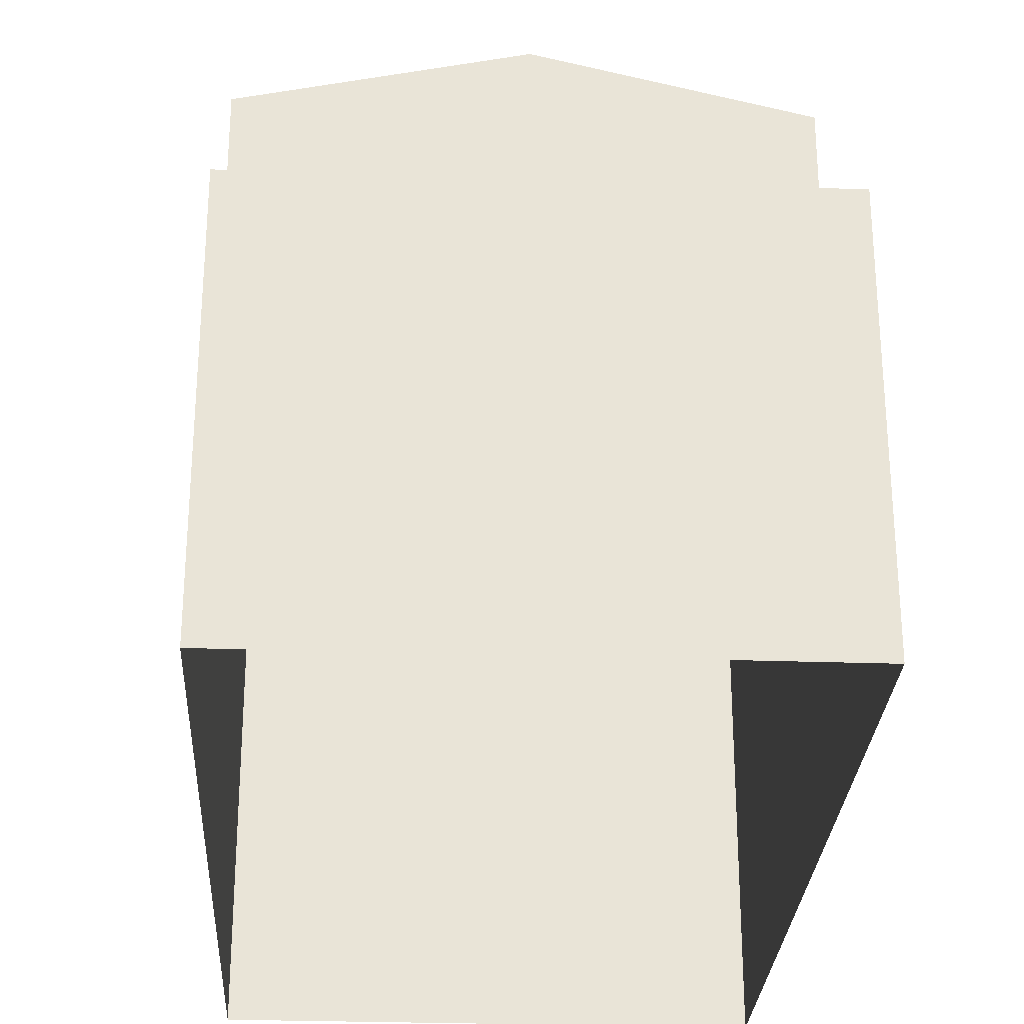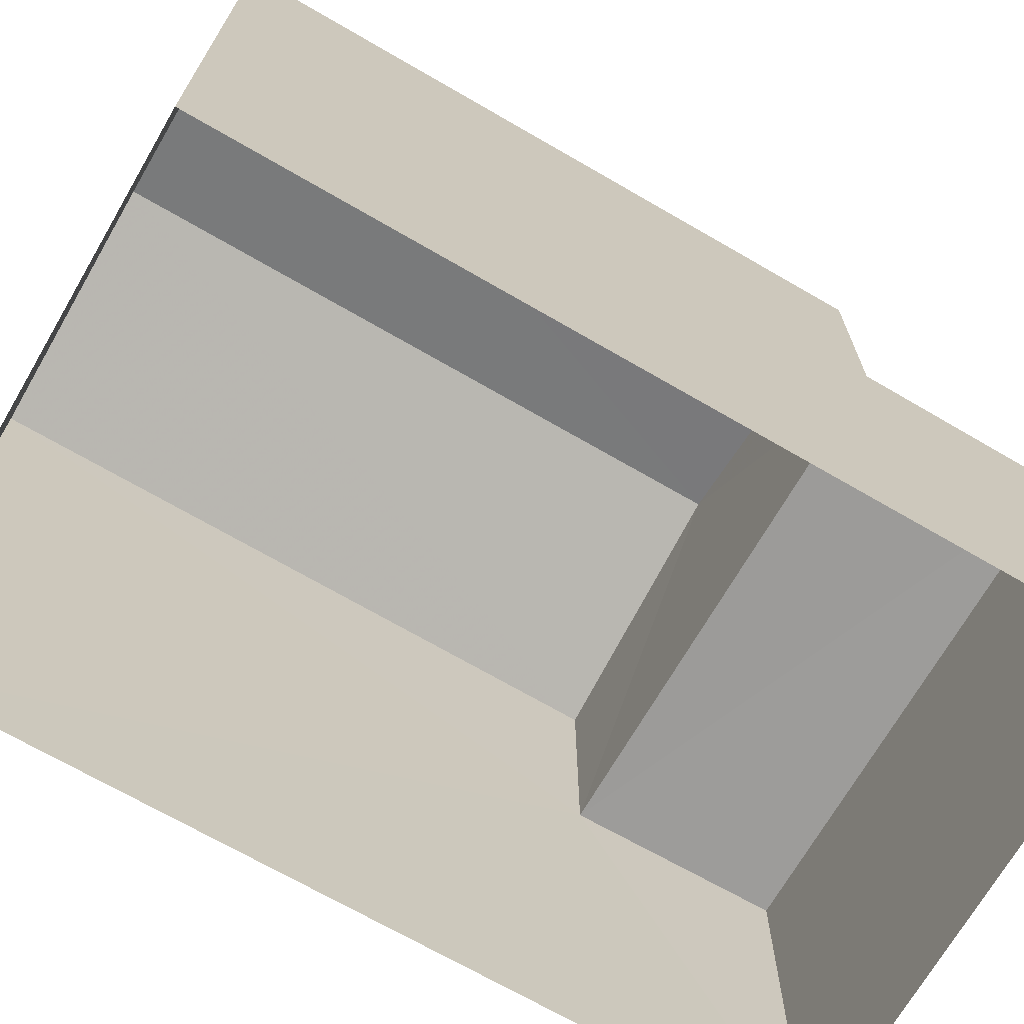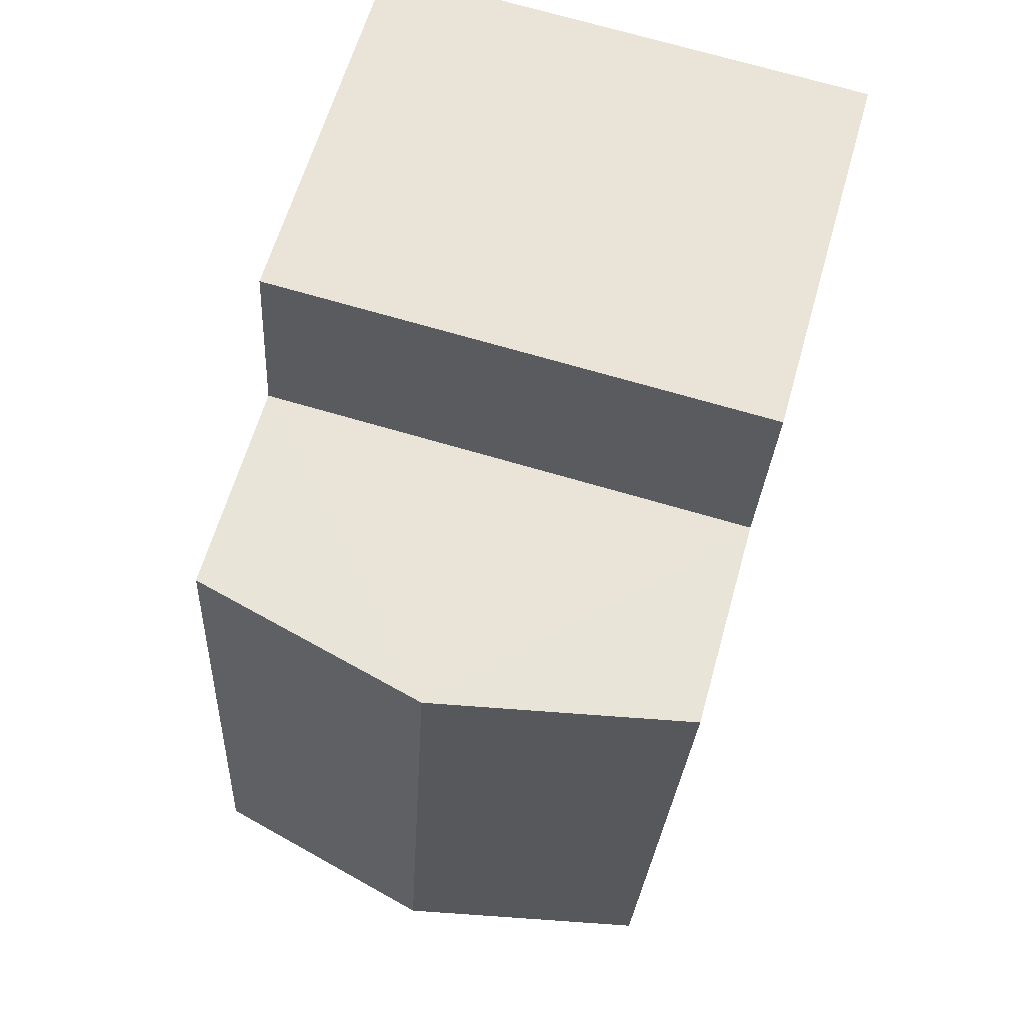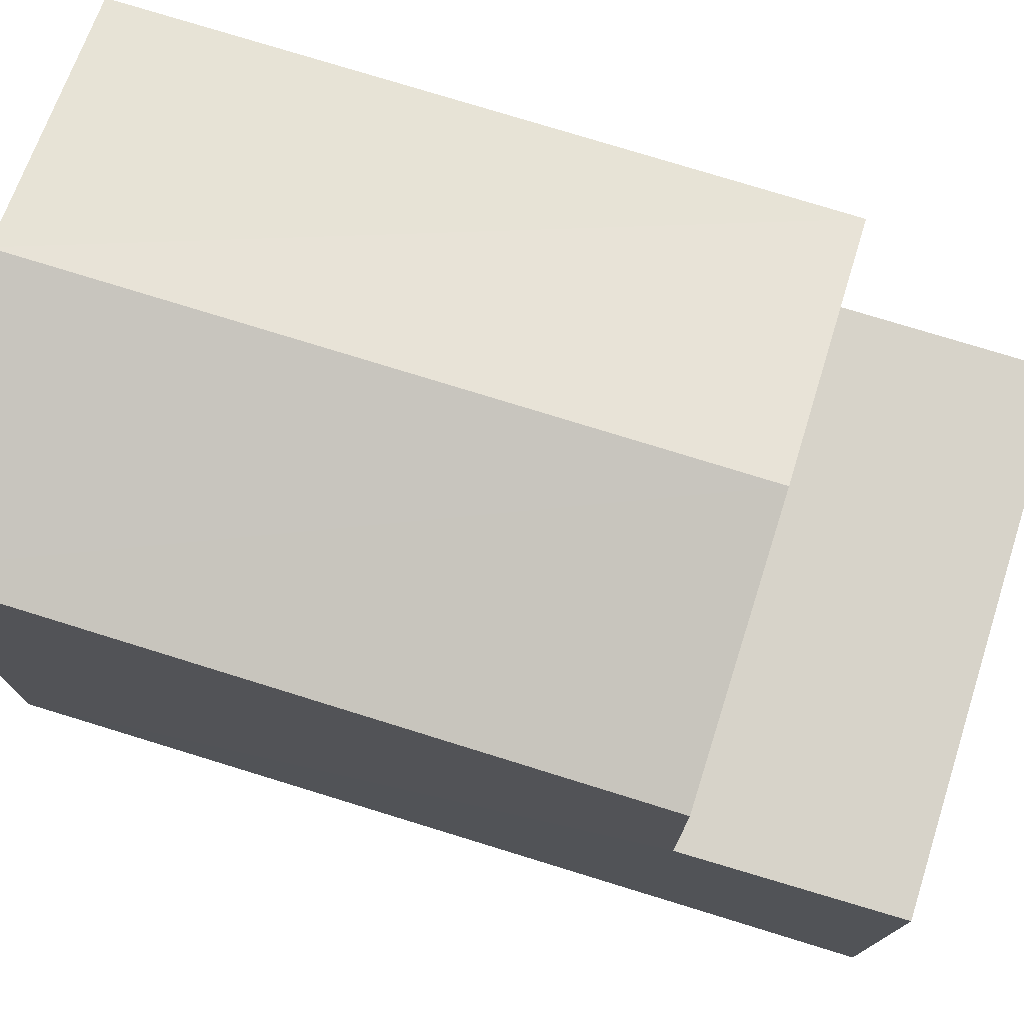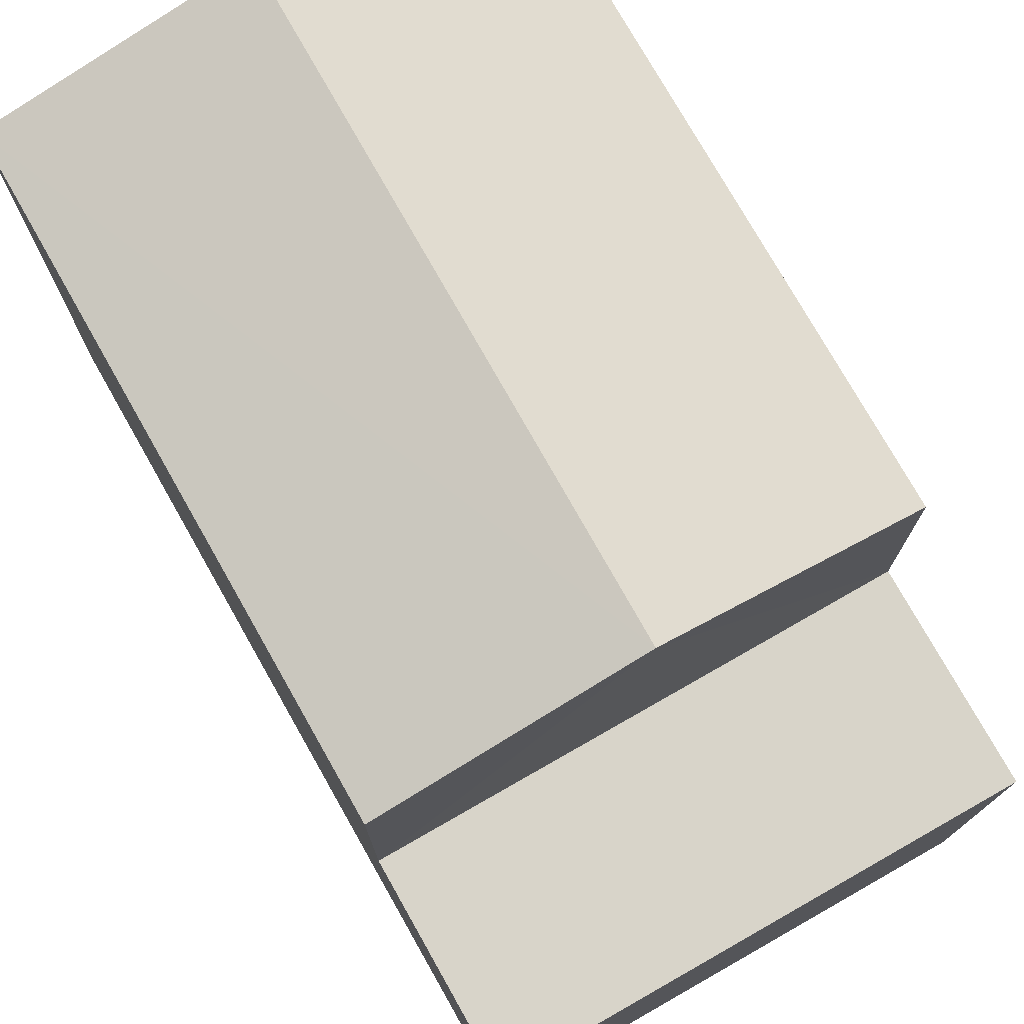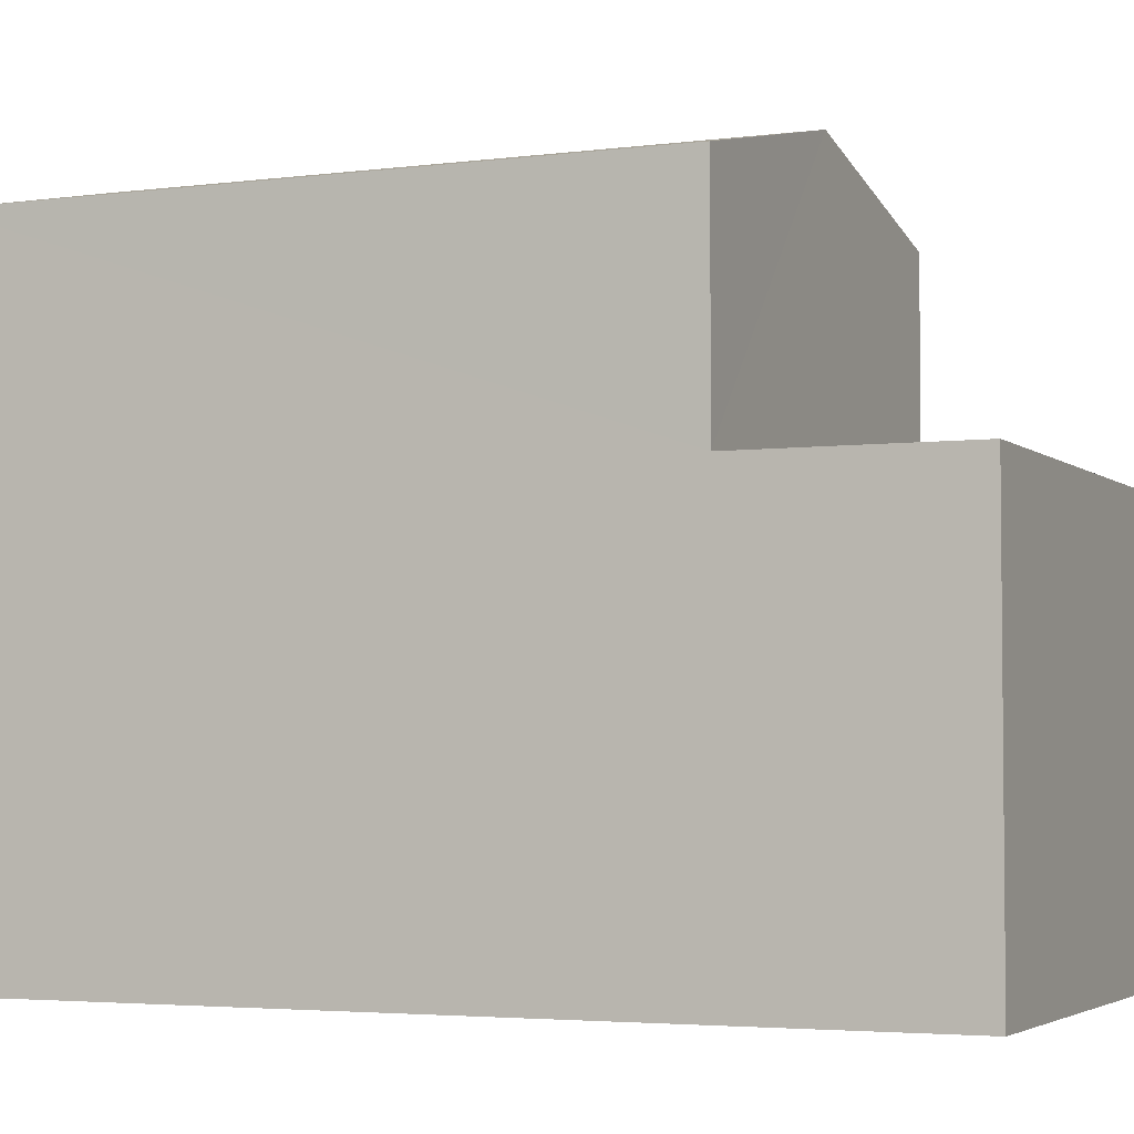
<metadata>
{"format":"obj","ext":"obj","renderer":"f3d","projection":"perspective","resolution":1024,"background":"white","views":[{"elev":-27.8,"azim":173.7,"up":"+Z"},{"elev":-70.0,"azim":56.7,"up":"+Z"},{"elev":61.2,"azim":15.8,"up":"+Y"},{"elev":76.2,"azim":104.0,"up":"+Z"},{"elev":75.7,"azim":147.3,"up":"+Z"},{"elev":-3.7,"azim":110.3,"up":"+Z"}]}
</metadata>
<code>
v -3.725e+05 -1.037e+05 31.92
v -3.725e+05 -1.037e+05 31.92
v -3.725e+05 -1.037e+05 31.92
v -3.725e+05 -1.037e+05 31.92
v -3.725e+05 -1.037e+05 36.74
v -3.725e+05 -1.037e+05 36.74
v -3.725e+05 -1.037e+05 36.74
v -3.725e+05 -1.037e+05 36.74
v -3.725e+05 -1.037e+05 39.39
v -3.725e+05 -1.037e+05 39.39
v -3.725e+05 -1.037e+05 40.09
v -3.725e+05 -1.037e+05 40.09
v -3.725e+05 -1.037e+05 39.39
v -3.725e+05 -1.037e+05 39.39
f 1 2 3
f 4 1 3
f 5 6 7
f 5 8 6
f 9 10 11
f 12 9 11
f 13 14 12
f 11 13 12
f 14 8 12
f 8 5 12
f 5 9 12
f 10 5 3
f 3 5 4
f 10 9 5
f 4 5 7
f 14 13 8
f 13 2 8
f 8 1 6
f 8 2 1
f 10 3 11
f 3 2 11
f 2 13 11
f 6 1 4
f 7 6 4

</code>
